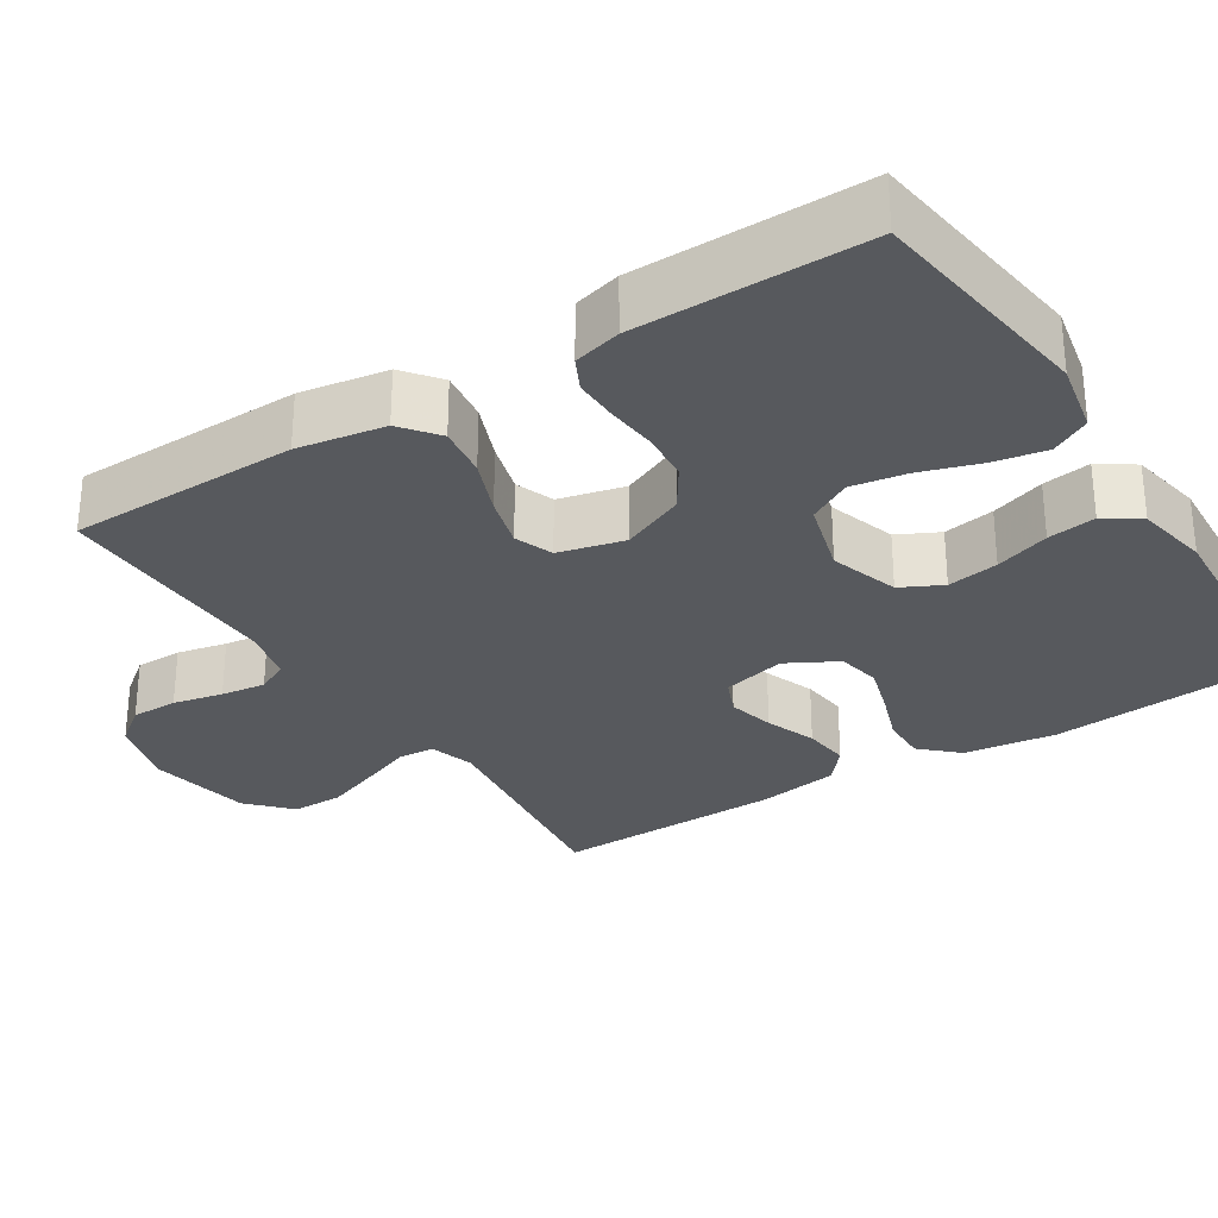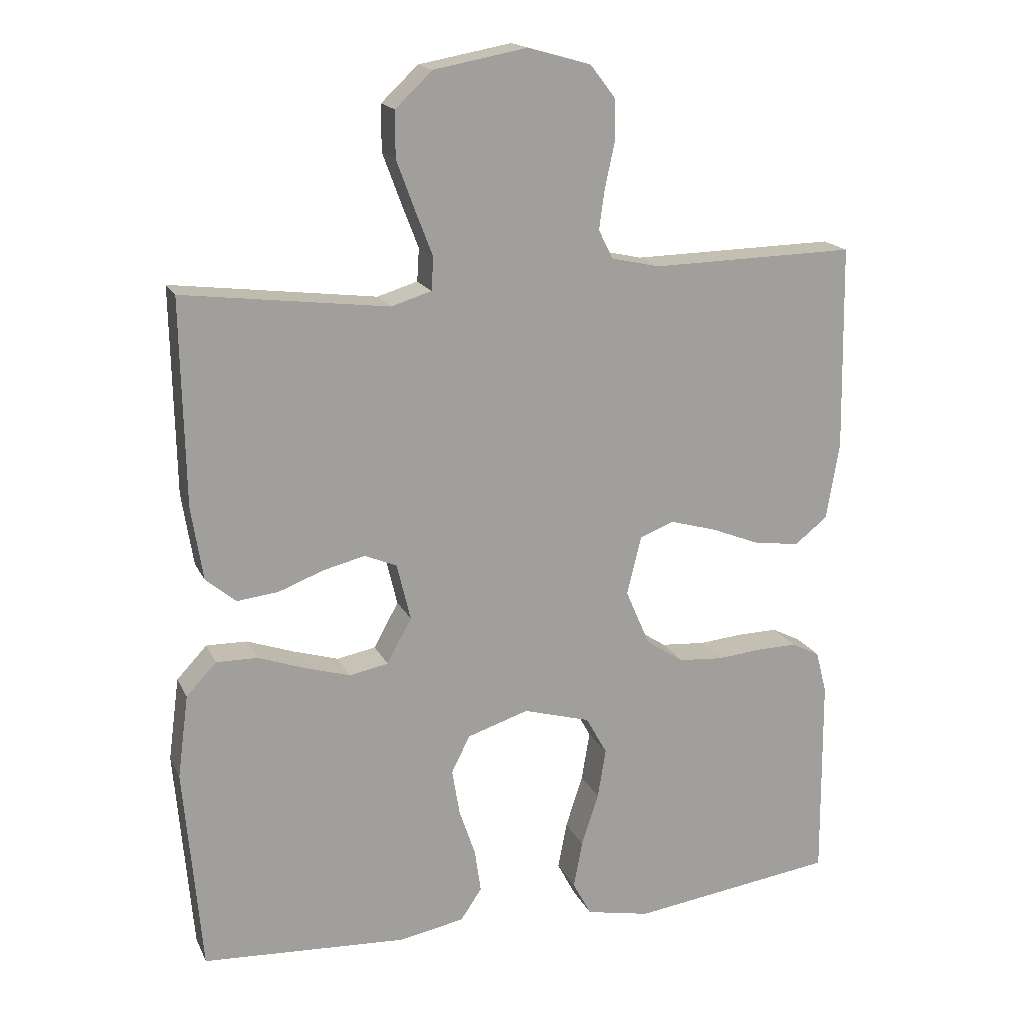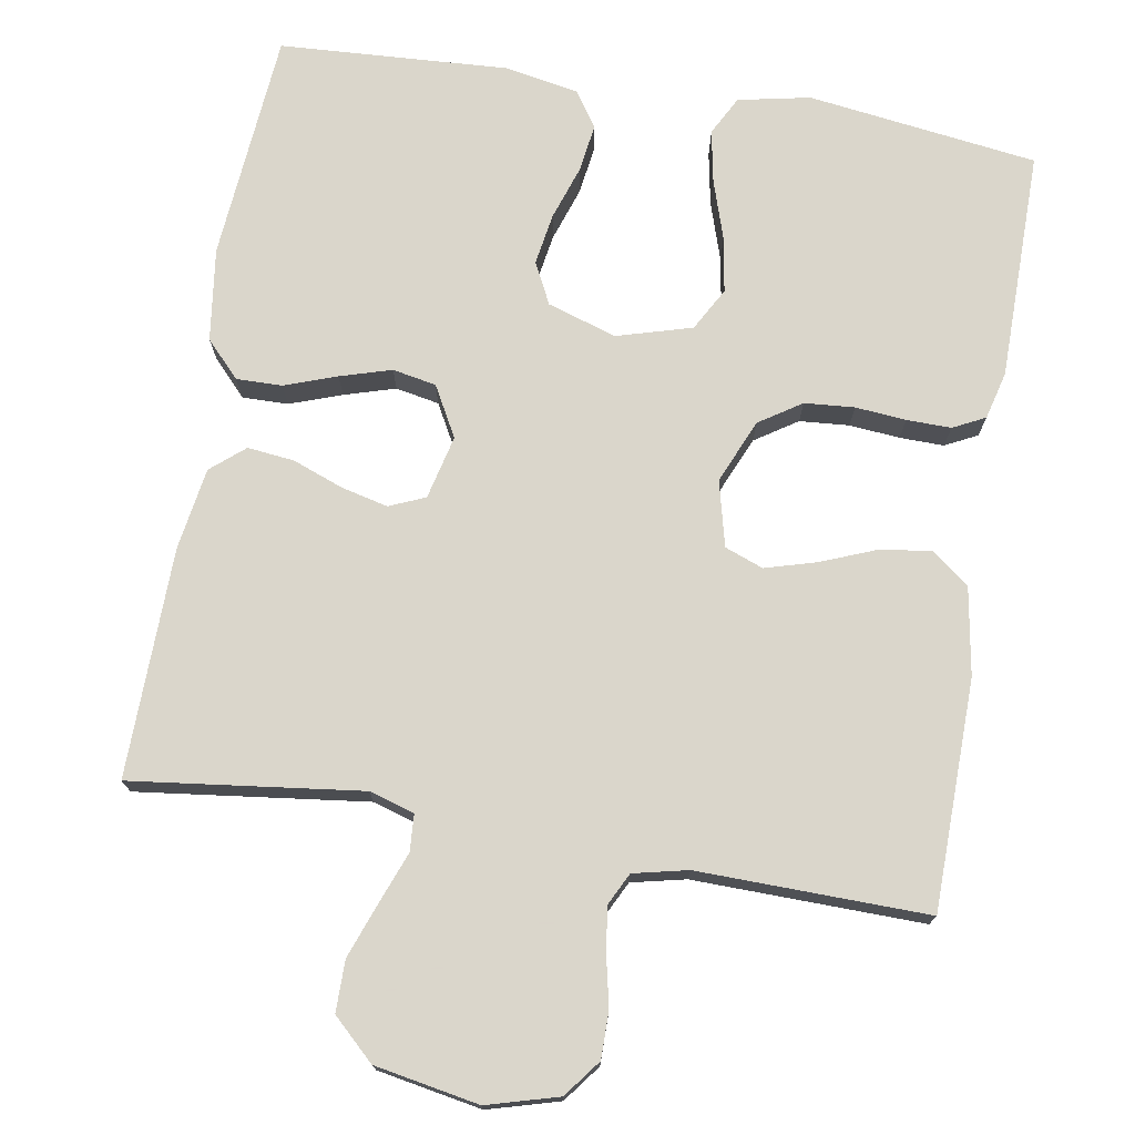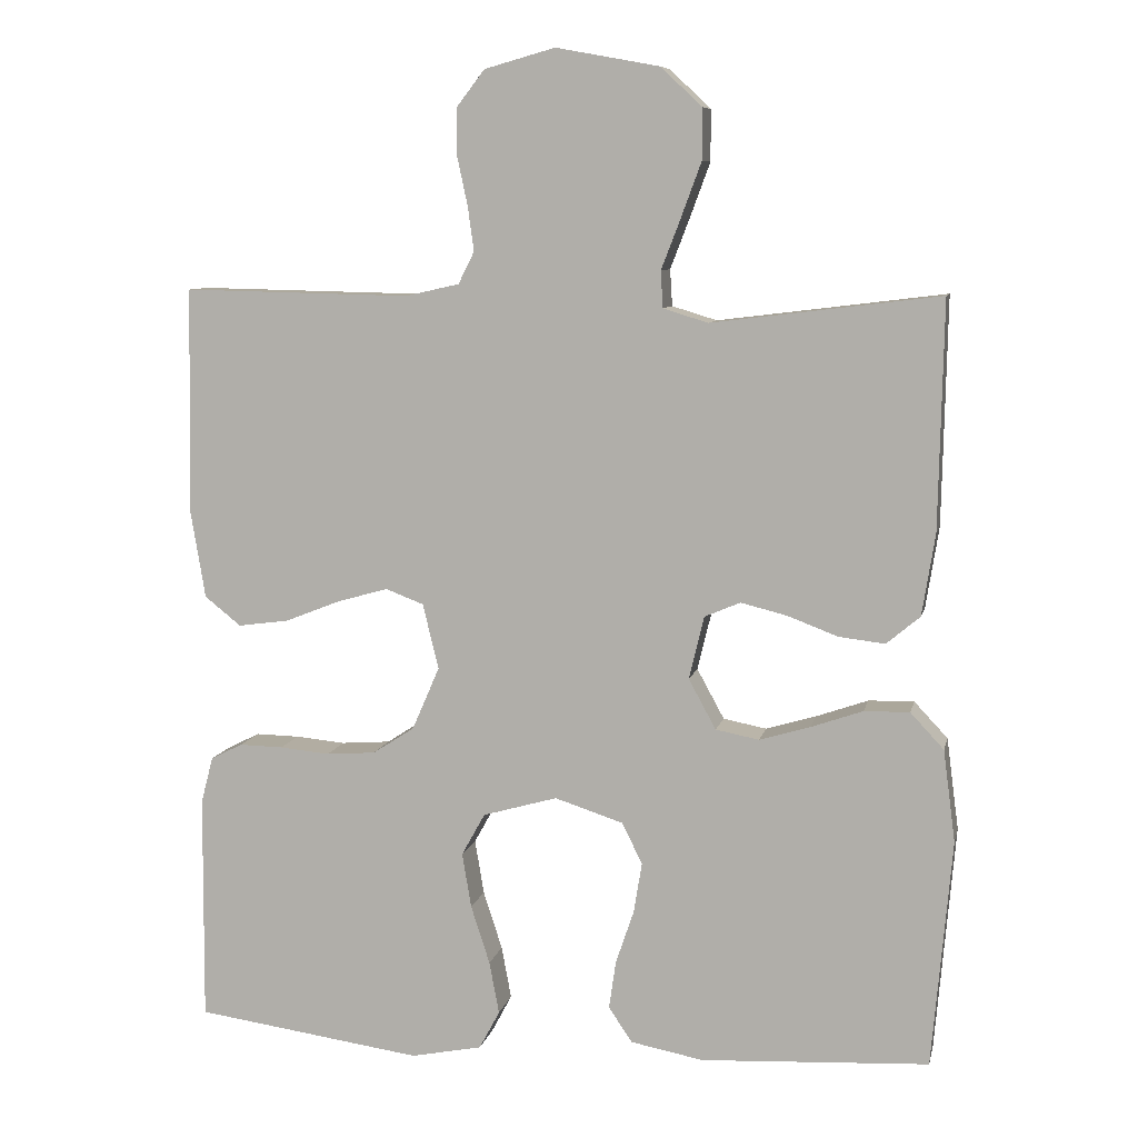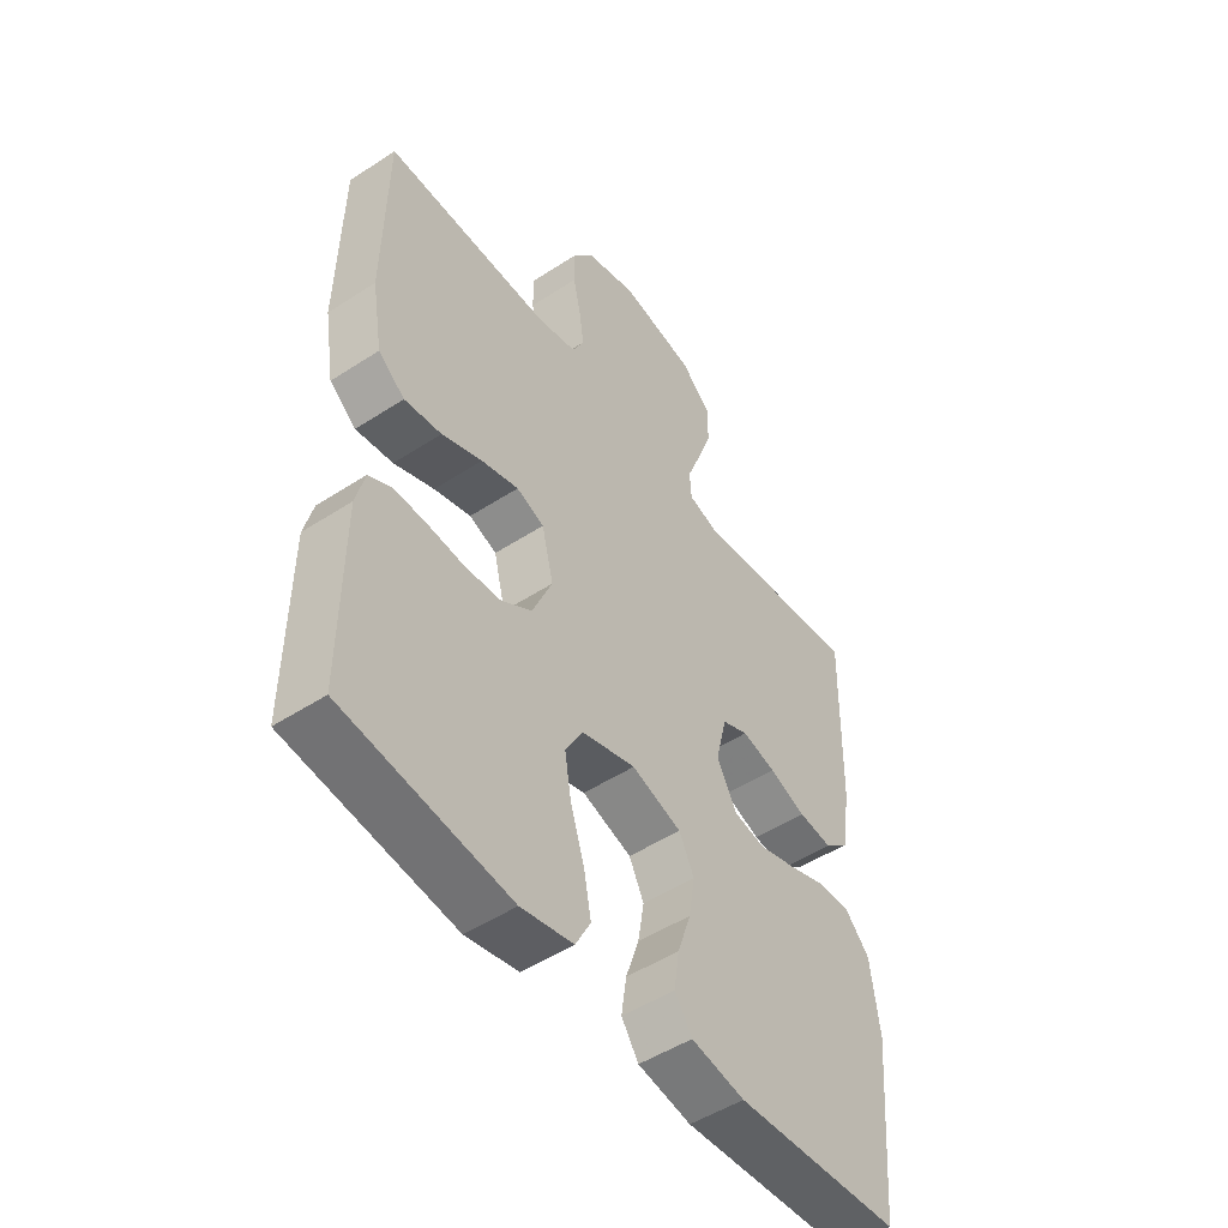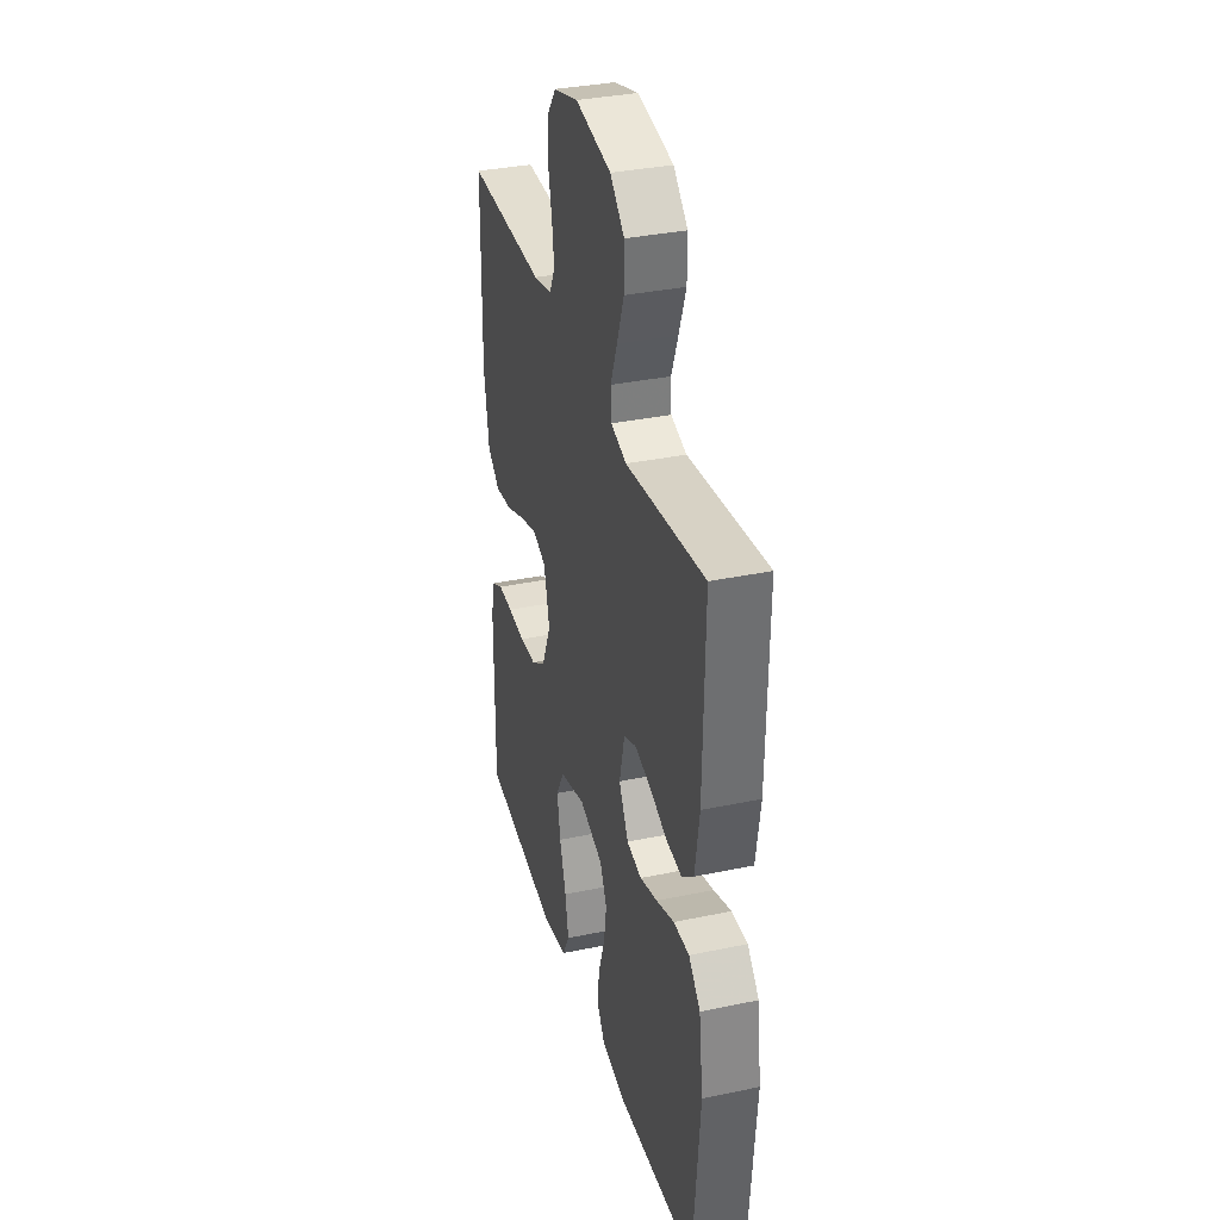
<metadata>
{"format":"obj","ext":"obj","renderer":"f3d","projection":"perspective","resolution":1024,"background":"white","views":[{"elev":-29.5,"azim":122.4,"up":"+Y"},{"elev":17.4,"azim":-18.9,"up":"+Z"},{"elev":74.1,"azim":9.5,"up":"+Y"},{"elev":8.5,"azim":-167.8,"up":"+Z"},{"elev":-49.9,"azim":125.7,"up":"+Z"},{"elev":34.5,"azim":-105.7,"up":"+Z"}]}
</metadata>
<code>
v 0.5 0.07 0.5
v 0.505 0.07 0.2
v 0.486 0.07 0.086
v 0.438 0.07 0.048
v 0.371 0.07 0.057
v 0.298 0.07 0.086
v 0.231 0.07 0.105
v 0.181 0.07 0.086
v 0.16 0.07 0
v 0.196 0.07 -0.083
v 0.251 0.07 -0.119
v 0.316 0.07 -0.124
v 0.382 0.07 -0.118
v 0.44 0.07 -0.117
v 0.482 0.07 -0.138
v 0.498 0.07 -0.2
v 0.5 0.07 -0.5
v 0.2 0.07 -0.541
v 0.106 0.07 -0.522
v 0.079 0.07 -0.471
v 0.092 0.07 -0.402
v 0.117 0.07 -0.325
v 0.129 0.07 -0.253
v 0.098 0.07 -0.197
v 0 0.07 -0.169
v -0.09 0.07 -0.198
v -0.117 0.07 -0.252
v -0.106 0.07 -0.319
v -0.082 0.07 -0.39
v -0.073 0.07 -0.453
v -0.104 0.07 -0.499
v -0.2 0.07 -0.517
v -0.5 0.07 -0.5
v -0.526 0.07 -0.2
v -0.51 0.07 -0.079
v -0.466 0.07 -0.032
v -0.406 0.07 -0.033
v -0.338 0.07 -0.057
v -0.271 0.07 -0.077
v -0.214 0.07 -0.066
v -0.178 0.07 0
v -0.198 0.07 0.083
v -0.245 0.07 0.103
v -0.306 0.07 0.088
v -0.372 0.07 0.063
v -0.433 0.07 0.056
v -0.477 0.07 0.093
v -0.494 0.07 0.2
v -0.5 0.07 0.5
v -0.2 0.07 0.463
v -0.141 0.07 0.481
v -0.138 0.07 0.529
v -0.163 0.07 0.594
v -0.19 0.07 0.667
v -0.19 0.07 0.734
v -0.136 0.07 0.785
v 0 0.07 0.81
v 0.093 0.07 0.784
v 0.13 0.07 0.736
v 0.13 0.07 0.675
v 0.116 0.07 0.61
v 0.108 0.07 0.552
v 0.129 0.07 0.51
v 0.2 0.07 0.494
v 0.5 0 0.5
v 0.505 0 0.2
v 0.486 0 0.086
v 0.438 0 0.048
v 0.371 0 0.057
v 0.298 0 0.086
v 0.231 0 0.105
v 0.181 0 0.086
v 0.16 0 0
v 0.196 0 -0.083
v 0.251 0 -0.119
v 0.316 0 -0.124
v 0.382 0 -0.118
v 0.44 0 -0.117
v 0.482 0 -0.138
v 0.498 0 -0.2
v 0.5 0 -0.5
v 0.2 0 -0.541
v 0.106 0 -0.522
v 0.079 0 -0.471
v 0.092 0 -0.402
v 0.117 0 -0.325
v 0.129 0 -0.253
v 0.098 0 -0.197
v 0 0 -0.169
v -0.09 0 -0.198
v -0.117 0 -0.252
v -0.106 0 -0.319
v -0.082 0 -0.39
v -0.073 0 -0.453
v -0.104 0 -0.499
v -0.2 0 -0.517
v -0.5 0 -0.5
v -0.526 0 -0.2
v -0.51 0 -0.079
v -0.466 0 -0.032
v -0.406 0 -0.033
v -0.338 0 -0.057
v -0.271 0 -0.077
v -0.214 0 -0.066
v -0.178 0 0
v -0.198 0 0.083
v -0.245 0 0.103
v -0.306 0 0.088
v -0.372 0 0.063
v -0.433 0 0.056
v -0.477 0 0.093
v -0.494 0 0.2
v -0.5 0 0.5
v -0.2 0 0.463
v -0.141 0 0.481
v -0.138 0 0.529
v -0.163 0 0.594
v -0.19 0 0.667
v -0.19 0 0.734
v -0.136 0 0.785
v 0 0 0.81
v 0.093 0 0.784
v 0.13 0 0.736
v 0.13 0 0.675
v 0.116 0 0.61
v 0.108 0 0.552
v 0.129 0 0.51
v 0.2 0 0.494
f 58 59 60 61
f 58 61 62
f 57 58 62
f 56 57 62
f 55 56 62 63
f 52 53 54 55
f 47 48 49 50
f 47 50 51
f 44 45 46 47
f 43 44 47 51
f 42 43 51
f 41 42 51
f 35 36 37 38
f 35 38 39
f 34 35 39
f 33 34 39 40
f 31 32 33 40
f 28 29 30 31
f 27 28 31 40
f 19 20 21 22
f 19 22 23
f 18 19 23
f 17 18 23
f 16 17 23 24
f 12 13 14 15
f 11 12 15 16
f 3 4 5 6
f 3 6 7
f 64 1 2 3
f 63 64 3 7
f 52 55 63 7
f 26 27 40 41
f 25 26 41 51
f 11 16 24 25
f 10 11 25
f 9 10 25 51
f 8 9 51 52
f 7 8 52
f 125 124 123 122
f 126 125 122
f 126 122 121
f 126 121 120
f 127 126 120 119
f 119 118 117 116
f 114 113 112 111
f 115 114 111
f 111 110 109 108
f 115 111 108 107
f 115 107 106
f 115 106 105
f 102 101 100 99
f 103 102 99
f 103 99 98
f 104 103 98 97
f 104 97 96 95
f 95 94 93 92
f 104 95 92 91
f 86 85 84 83
f 87 86 83
f 87 83 82
f 87 82 81
f 88 87 81 80
f 79 78 77 76
f 80 79 76 75
f 70 69 68 67
f 71 70 67
f 67 66 65 128
f 71 67 128 127
f 71 127 119 116
f 105 104 91 90
f 115 105 90 89
f 89 88 80 75
f 89 75 74
f 115 89 74 73
f 116 115 73 72
f 116 72 71
f 1 65 66 2
f 2 66 67 3
f 3 67 68 4
f 4 68 69 5
f 5 69 70 6
f 6 70 71 7
f 7 71 72 8
f 8 72 73 9
f 9 73 74 10
f 10 74 75 11
f 11 75 76 12
f 12 76 77 13
f 13 77 78 14
f 14 78 79 15
f 15 79 80 16
f 16 80 81 17
f 17 81 82 18
f 18 82 83 19
f 19 83 84 20
f 20 84 85 21
f 21 85 86 22
f 22 86 87 23
f 23 87 88 24
f 24 88 89 25
f 25 89 90 26
f 26 90 91 27
f 27 91 92 28
f 28 92 93 29
f 29 93 94 30
f 30 94 95 31
f 31 95 96 32
f 32 96 97 33
f 33 97 98 34
f 34 98 99 35
f 35 99 100 36
f 36 100 101 37
f 37 101 102 38
f 38 102 103 39
f 39 103 104 40
f 40 104 105 41
f 41 105 106 42
f 42 106 107 43
f 43 107 108 44
f 44 108 109 45
f 45 109 110 46
f 46 110 111 47
f 47 111 112 48
f 48 112 113 49
f 49 113 114 50
f 50 114 115 51
f 51 115 116 52
f 52 116 117 53
f 53 117 118 54
f 54 118 119 55
f 55 119 120 56
f 56 120 121 57
f 57 121 122 58
f 58 122 123 59
f 59 123 124 60
f 60 124 125 61
f 61 125 126 62
f 62 126 127 63
f 63 127 128 64
f 64 128 65 1

</code>
